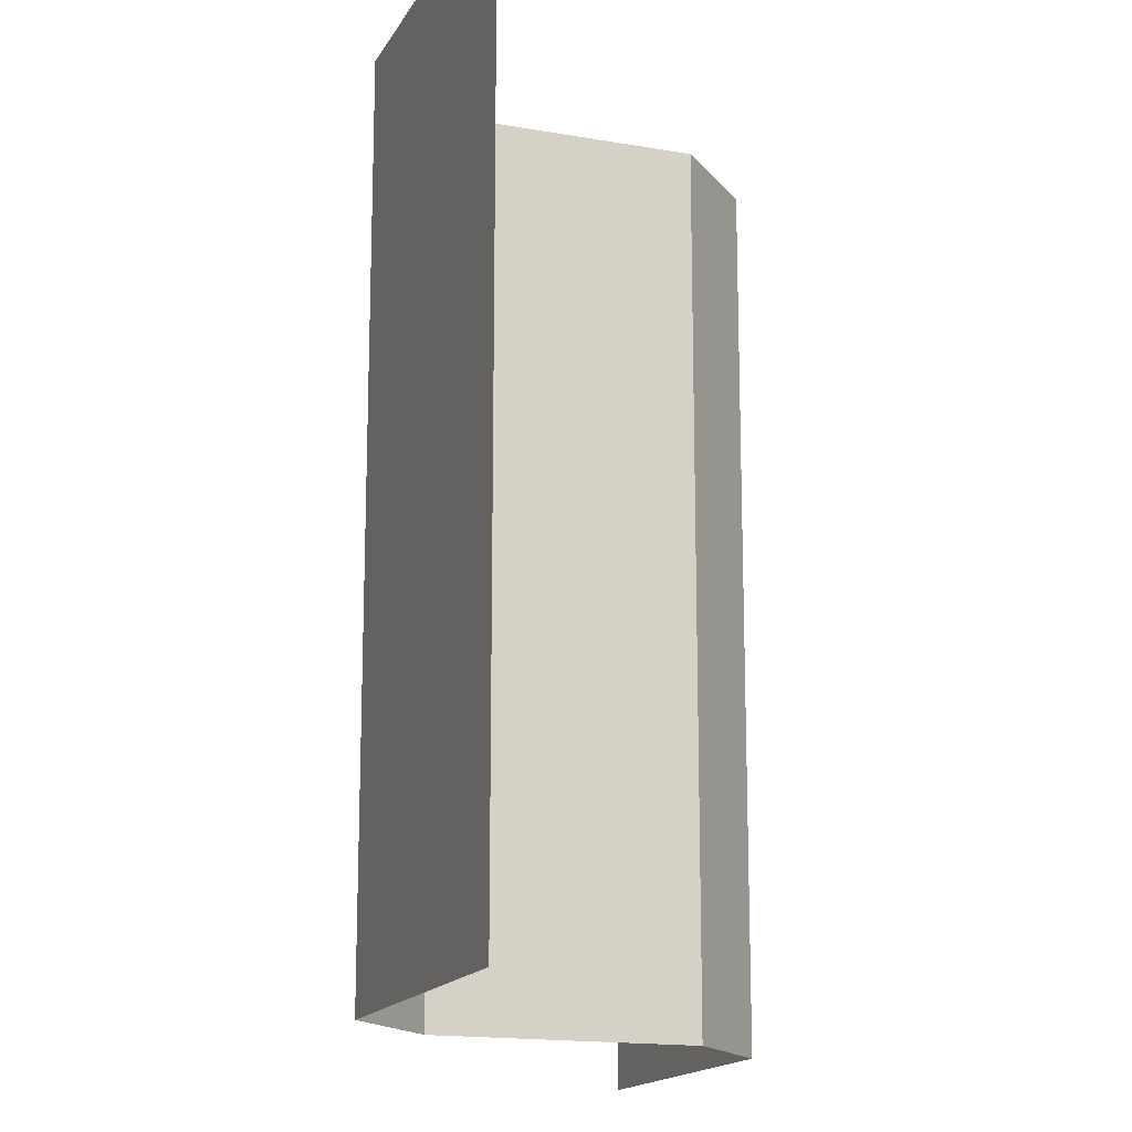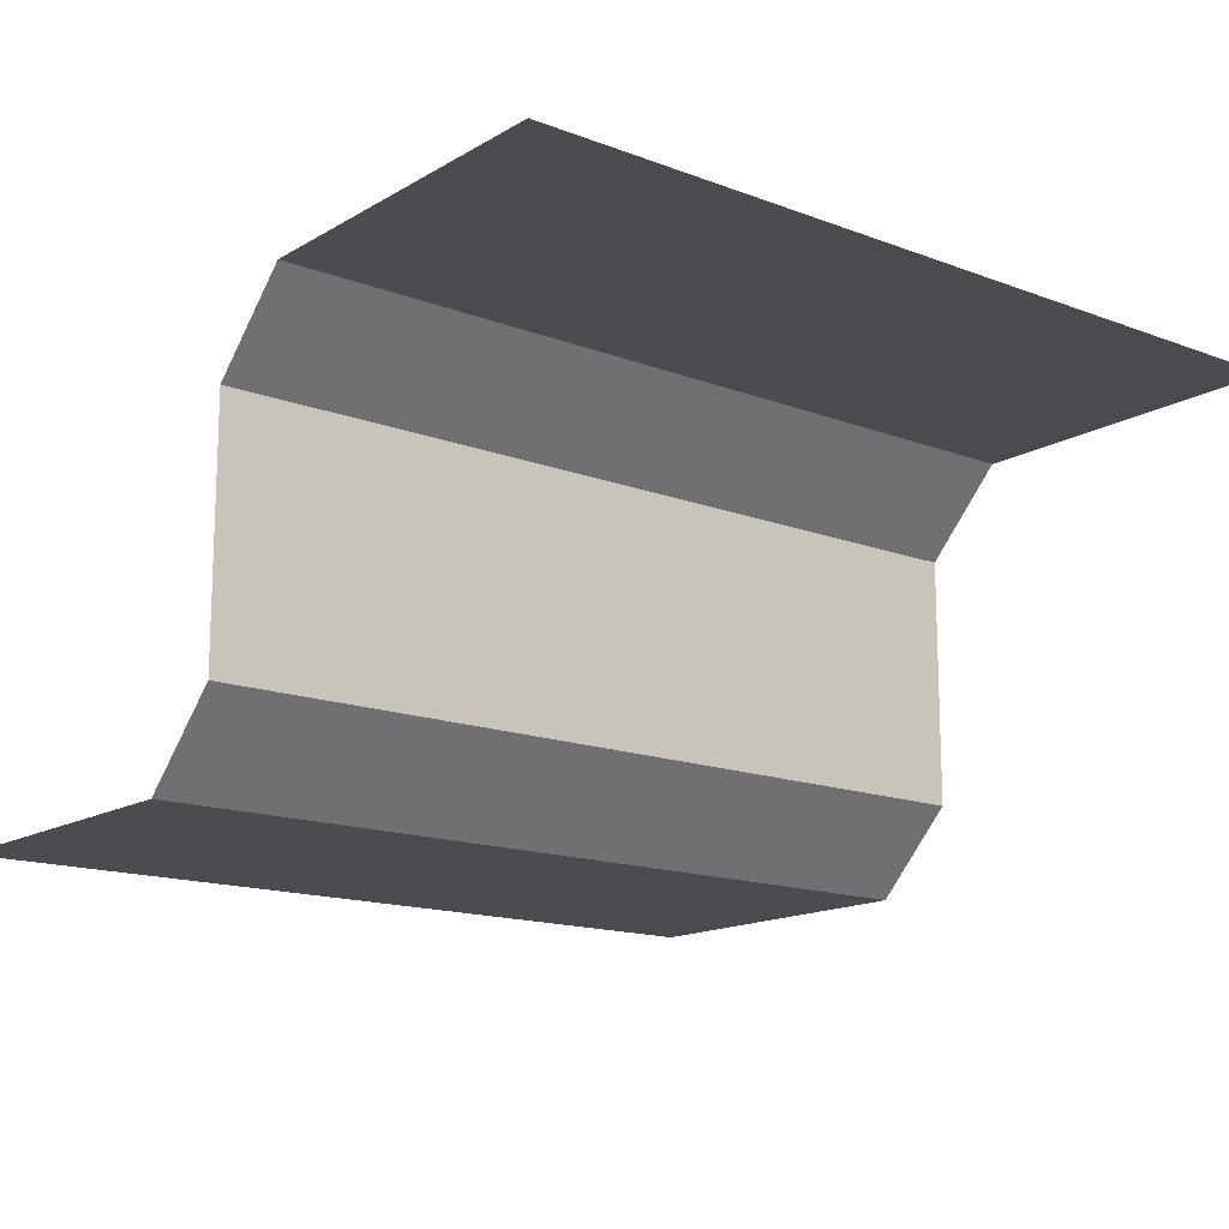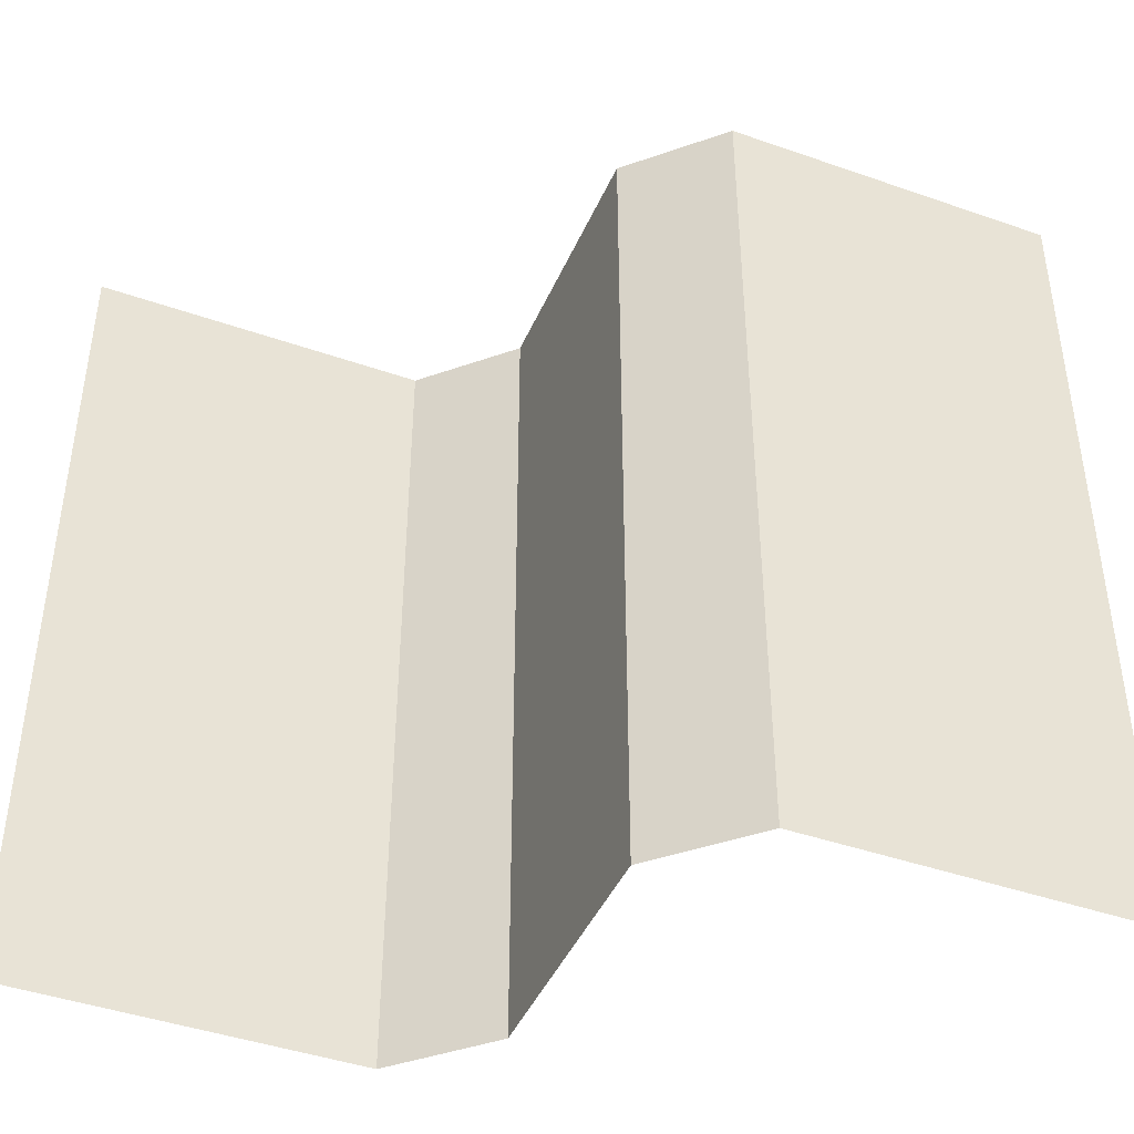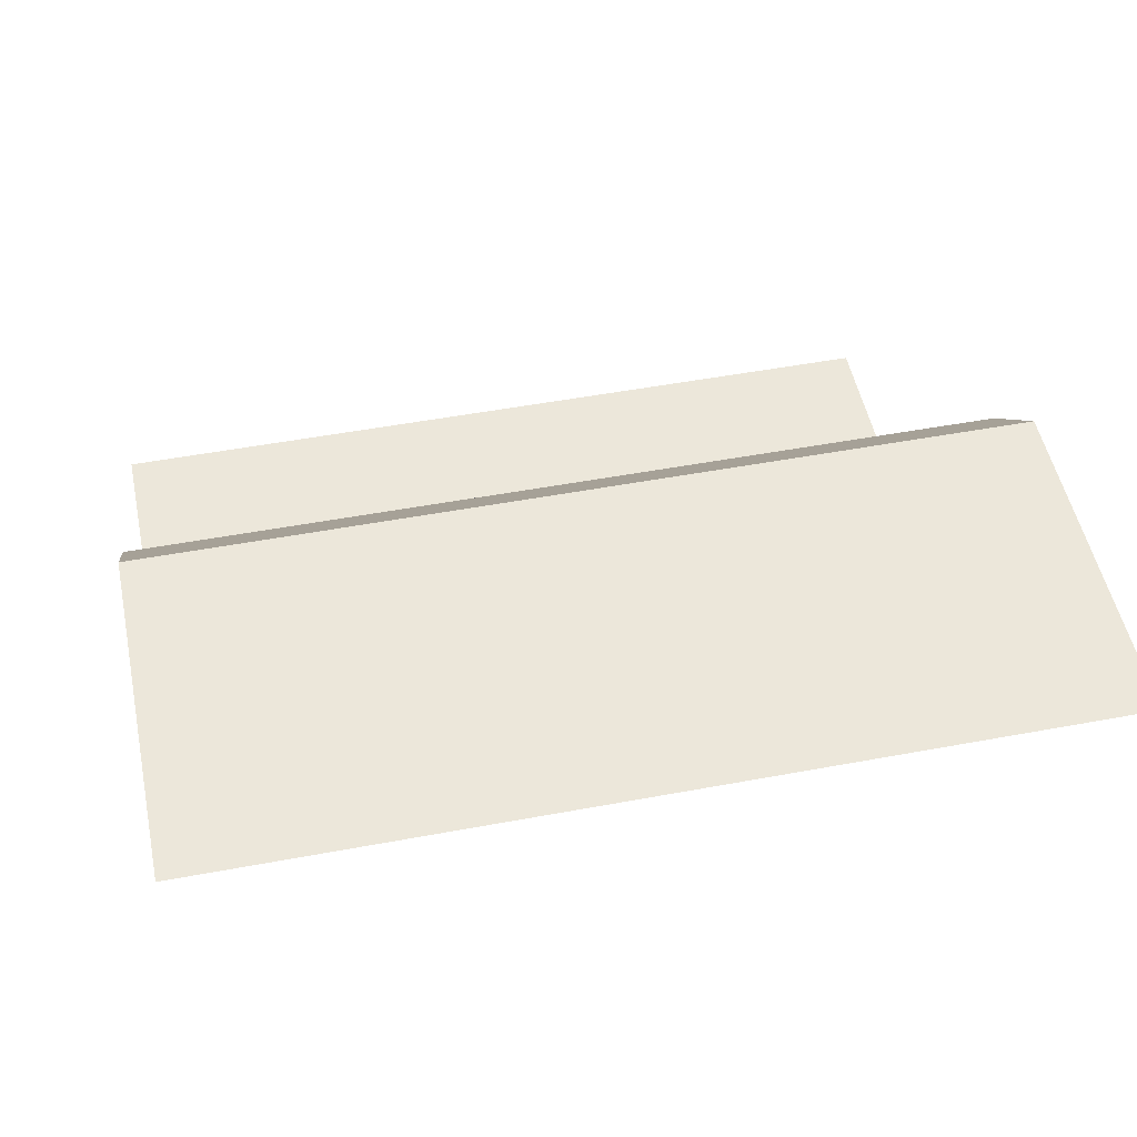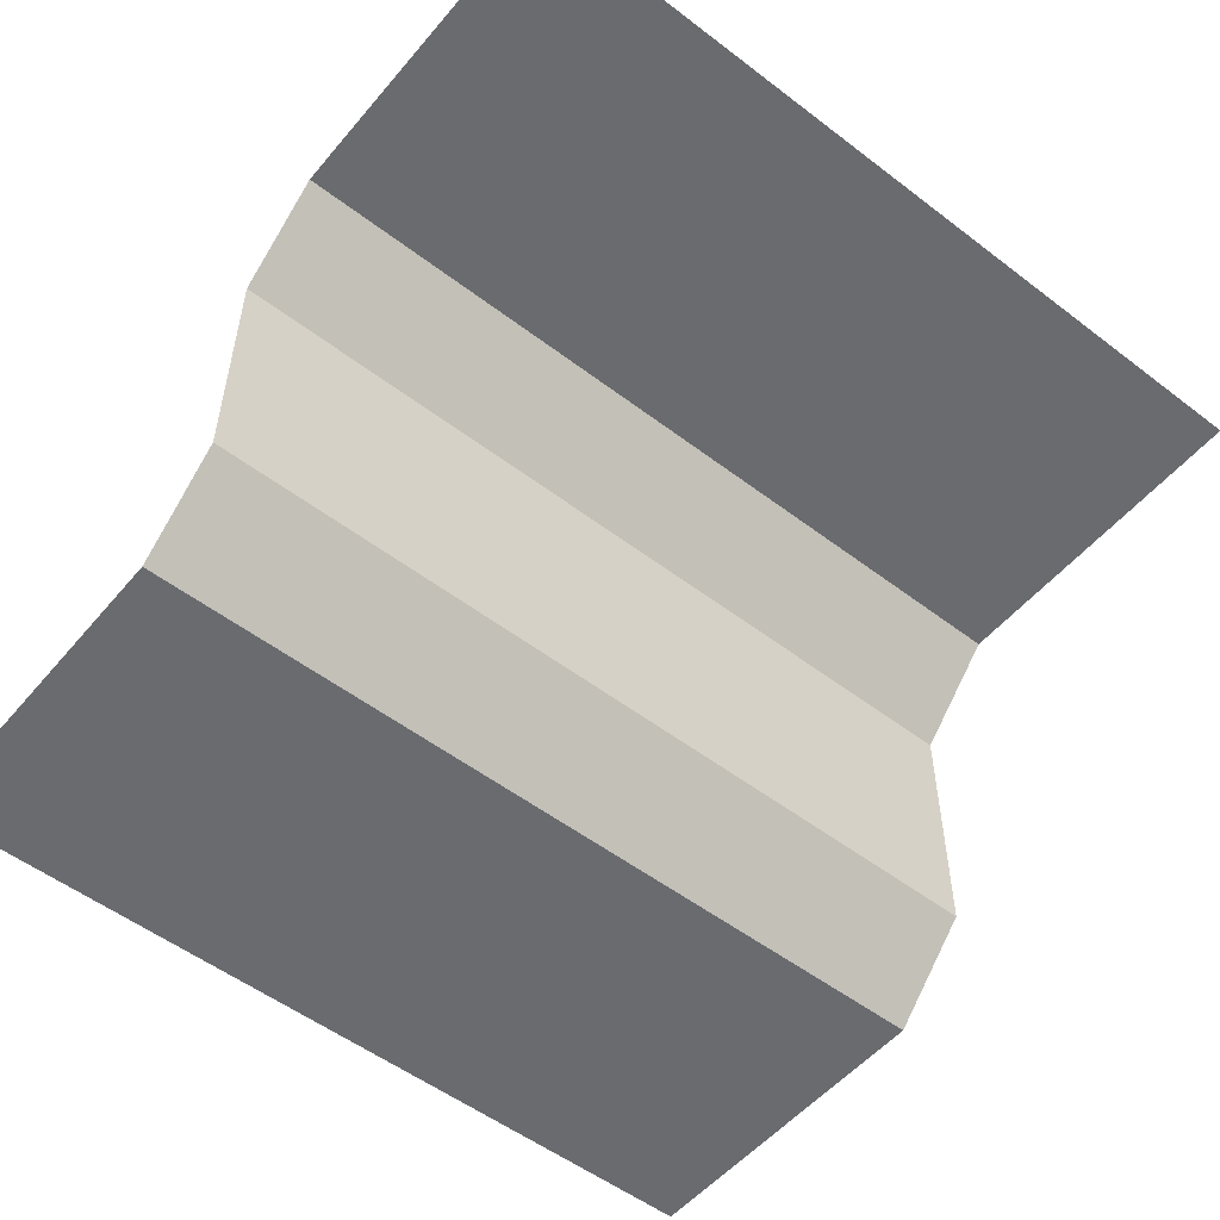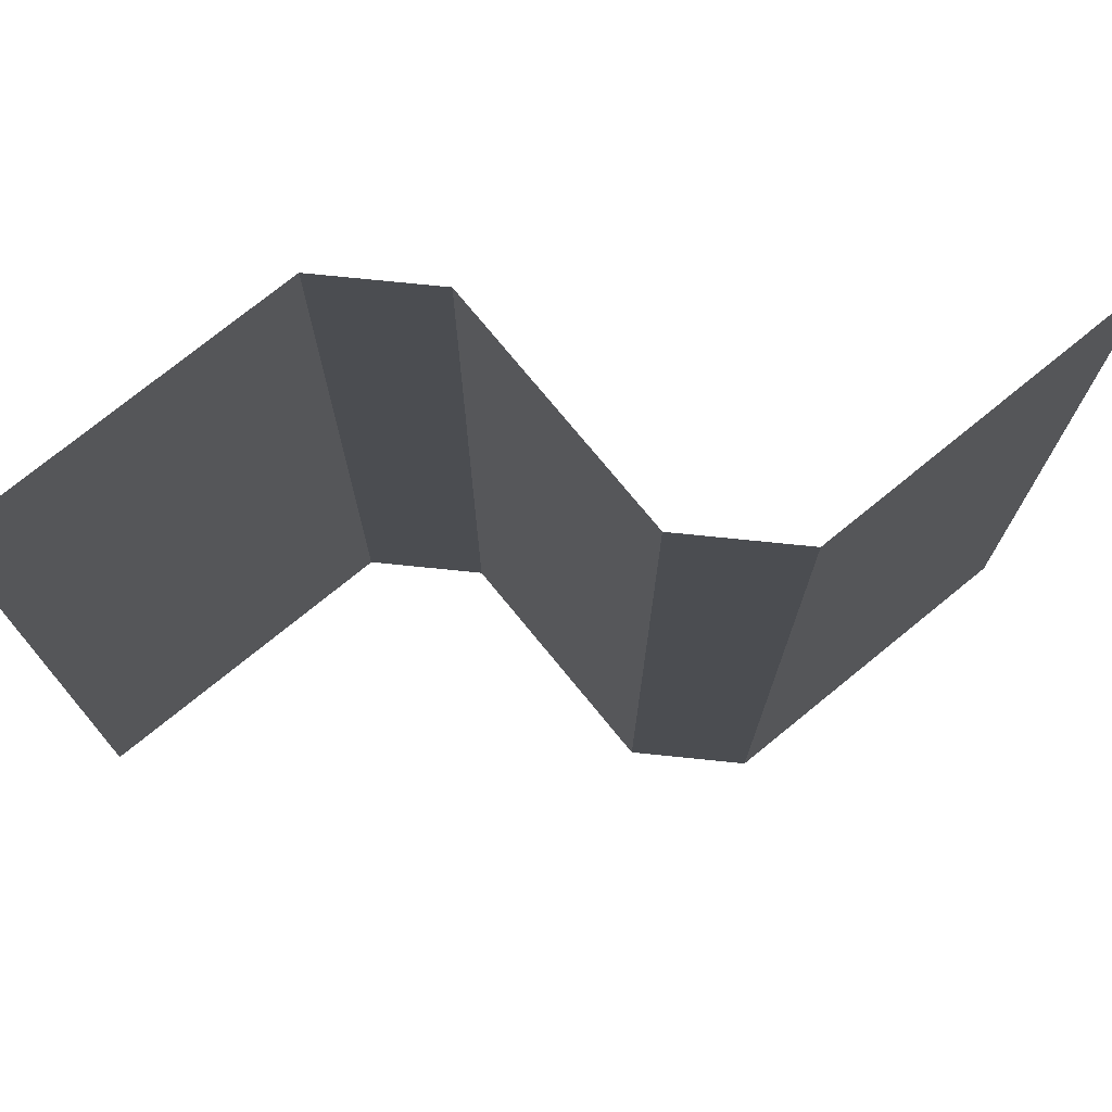
<metadata>
{"format":"obj","ext":"obj","renderer":"f3d","projection":"perspective","resolution":1024,"background":"white","views":[{"elev":-16.0,"azim":-110.1,"up":"+Z"},{"elev":-15.1,"azim":-129.0,"up":"+Y"},{"elev":-43.4,"azim":-22.5,"up":"+Z"},{"elev":50.4,"azim":-101.6,"up":"+Y"},{"elev":-53.3,"azim":-129.2,"up":"+Y"},{"elev":74.5,"azim":-39.2,"up":"+Z"}]}
</metadata>
<code>
o vertical_half_Cube.011
v -0.5 0 -0.5
v -0.5 0 0.5
v -0.1 0 -0.5
v 0 -0.1 -0.5
v 0 -0.1 0.5
v -0.1 0 0.5
v 0.5 -0.5 -0.5
v 0.5 -0.5 0.5
v 0 -0.4 -0.5
v 0.1 -0.5 -0.5
v 0.1 -0.5 0.5
v 0 -0.4 0.5
f 3 1 2 6
f 3 6 5 4
f 9 4 5 12
f 11 10 9 12
f 10 11 8 7

</code>
